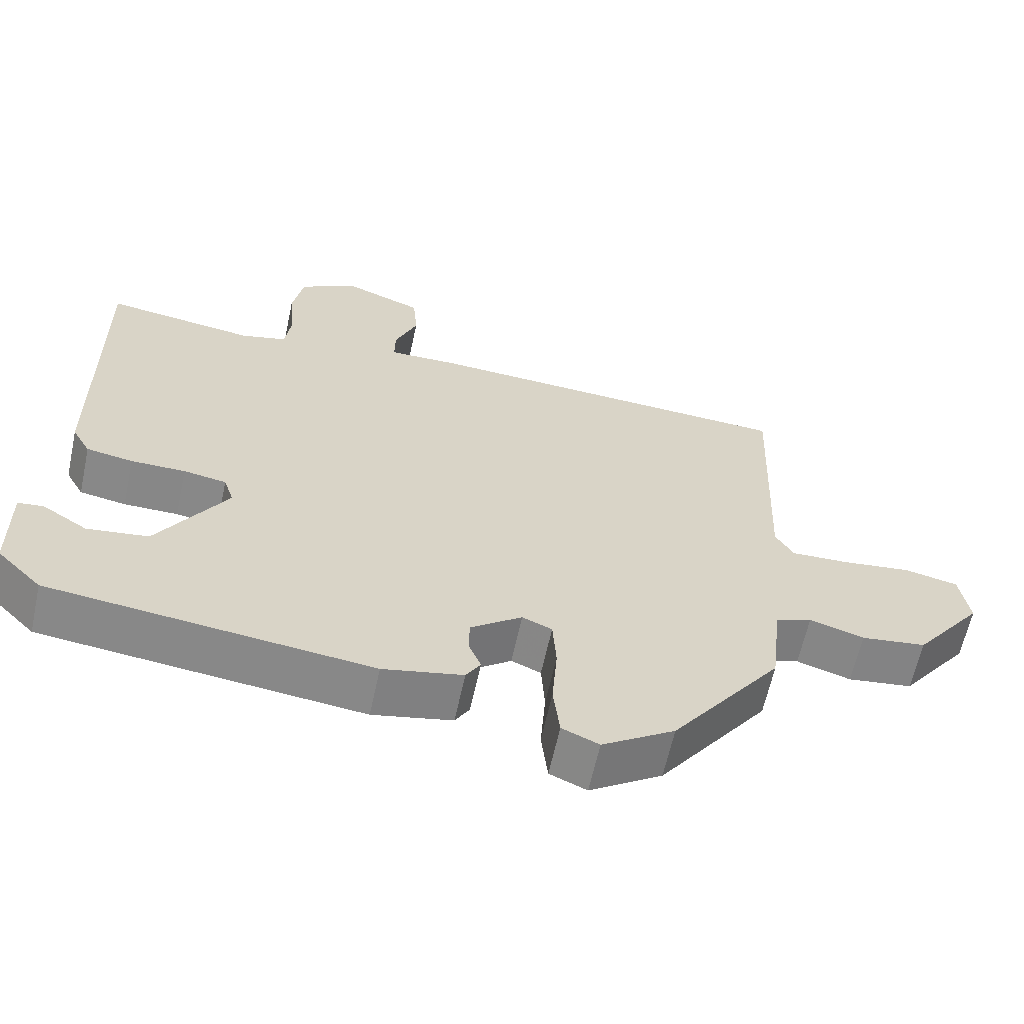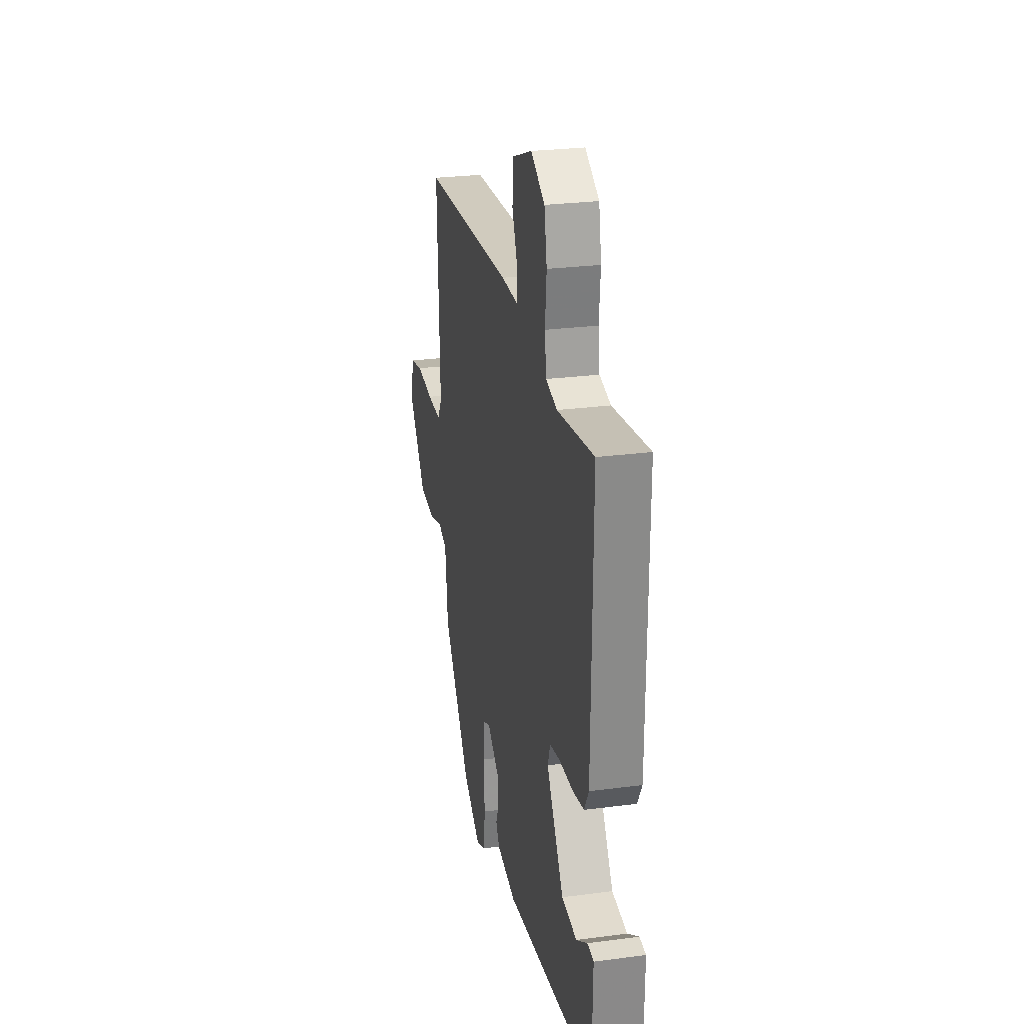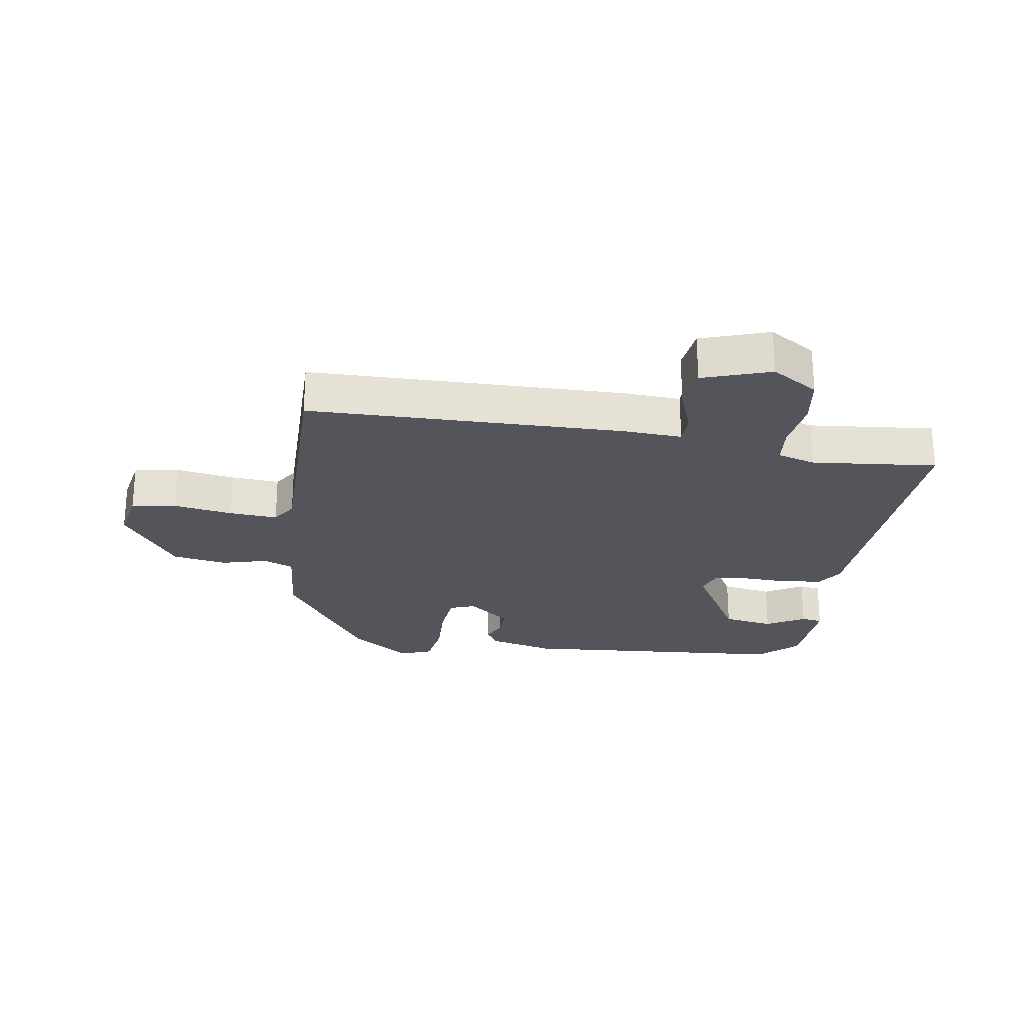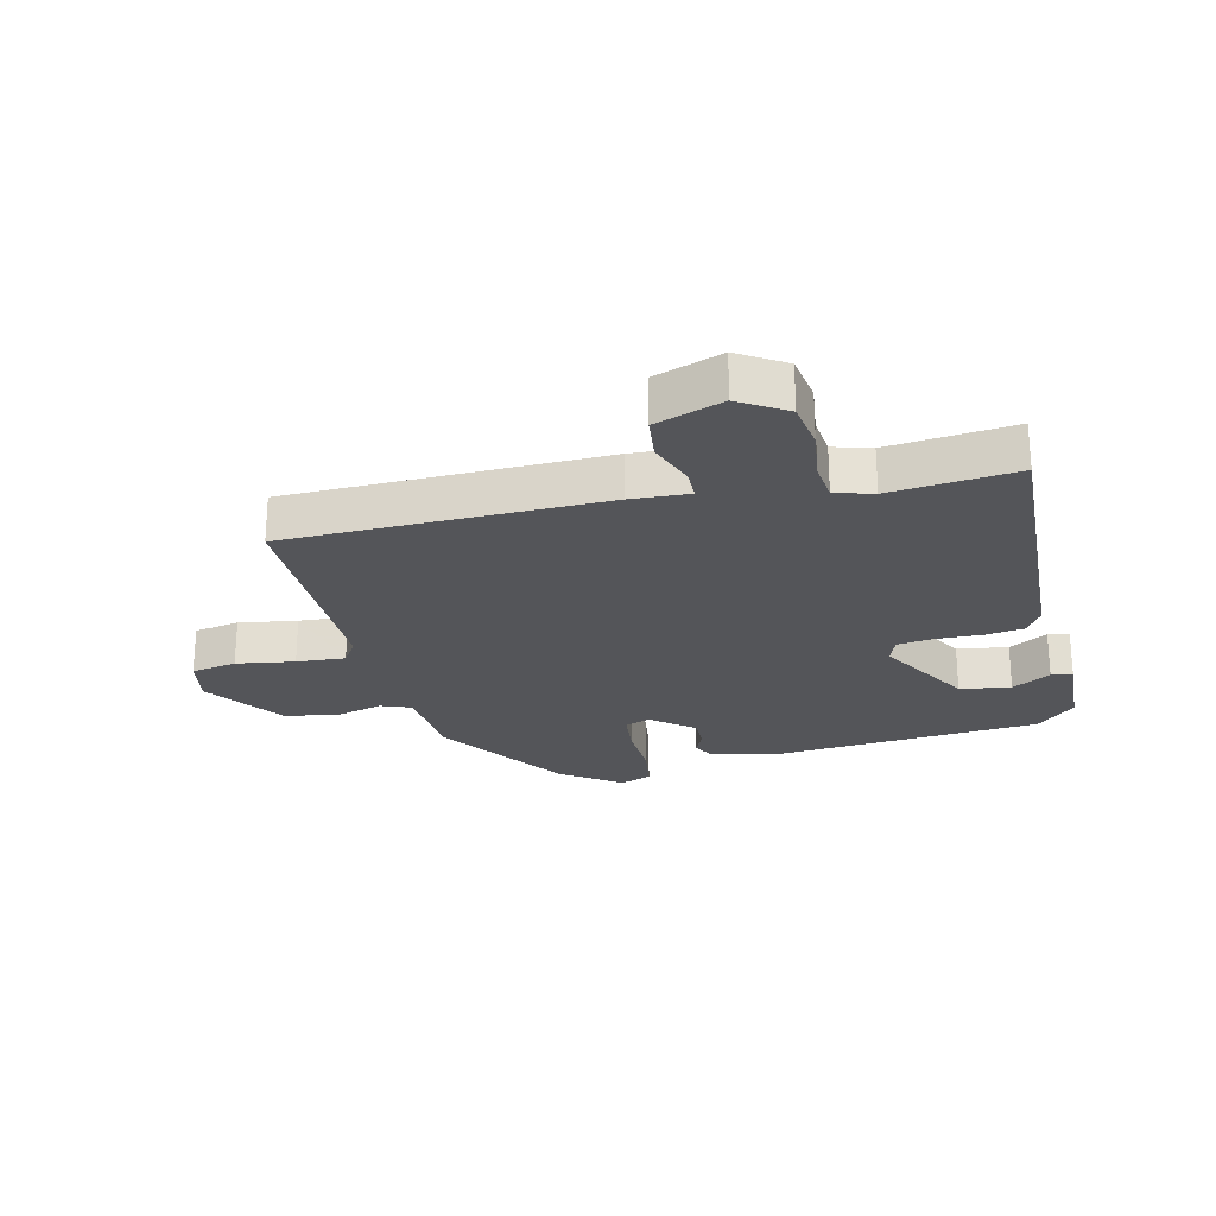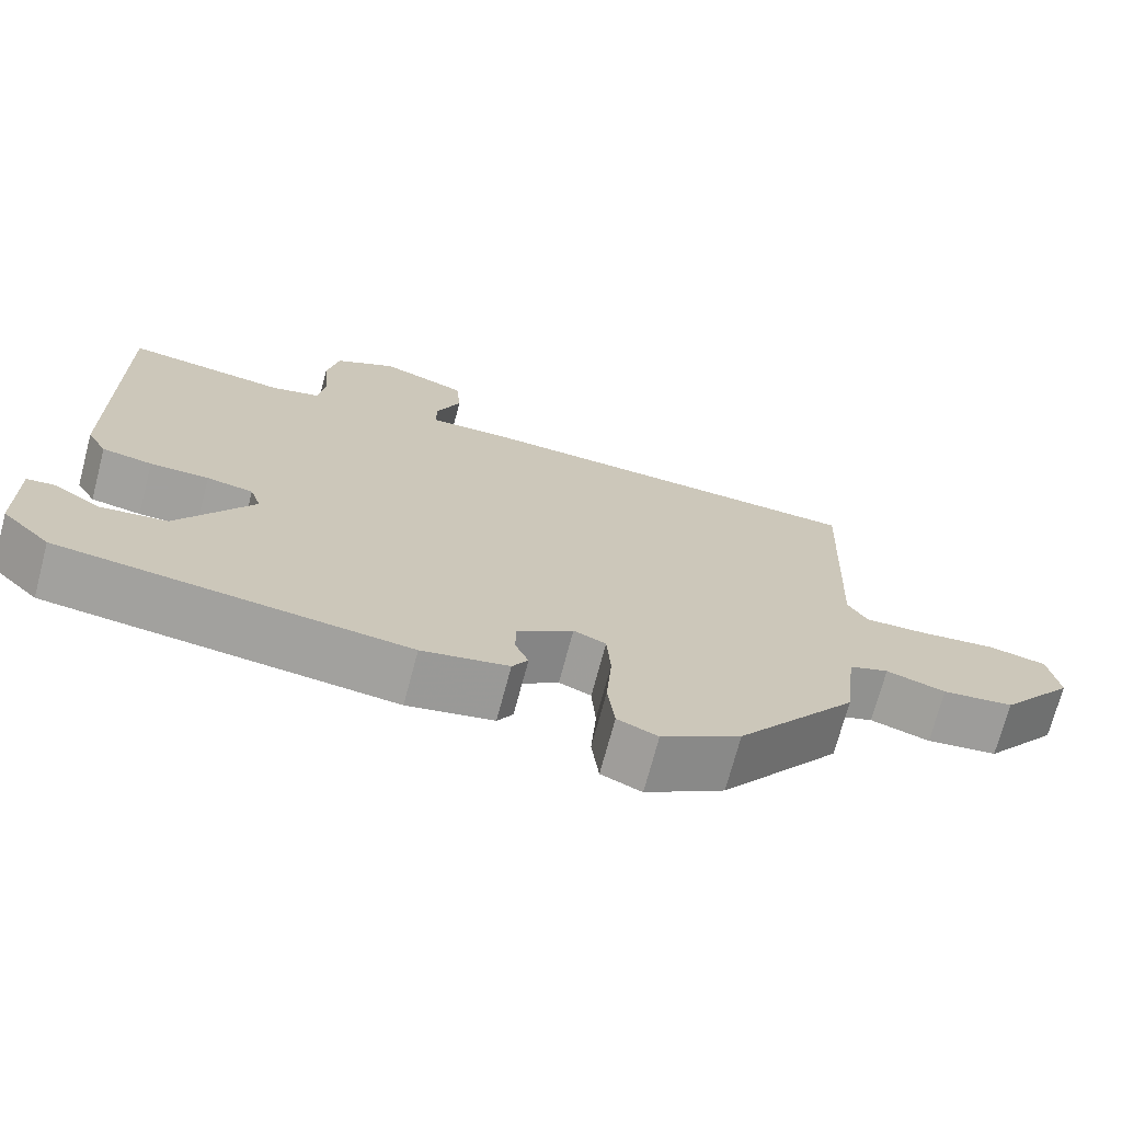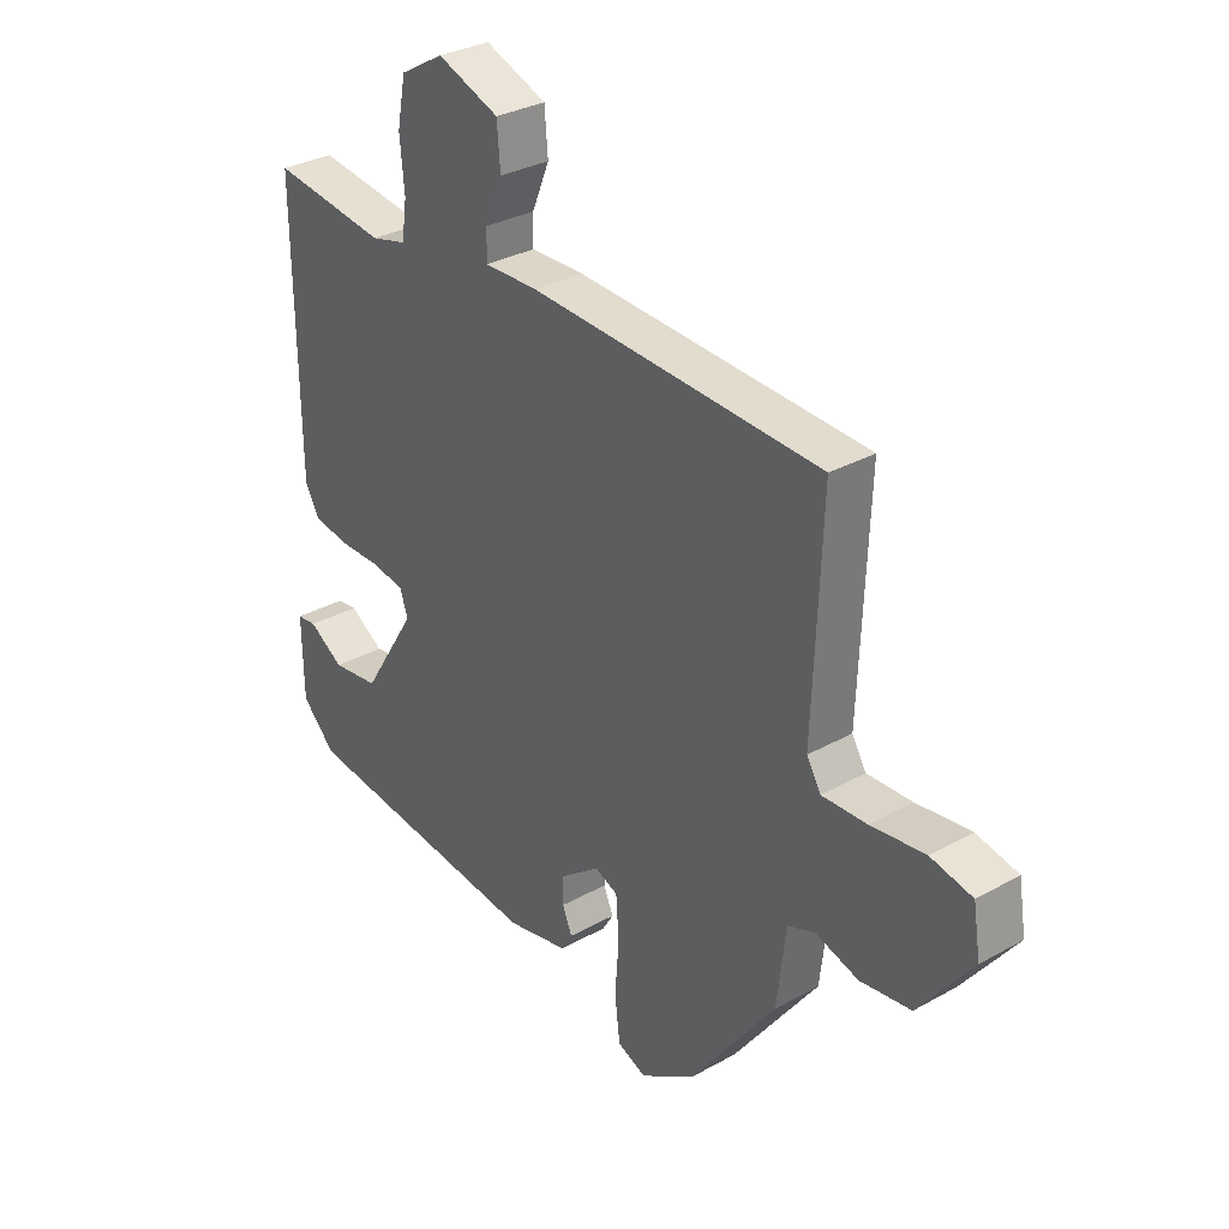
<metadata>
{"format":"obj","ext":"obj","renderer":"f3d","projection":"perspective","resolution":1024,"background":"white","views":[{"elev":-62.4,"azim":167.8,"up":"+Z"},{"elev":26.2,"azim":78.2,"up":"+Z"},{"elev":-25.0,"azim":-10.8,"up":"+Y"},{"elev":-24.8,"azim":11.5,"up":"+Y"},{"elev":-71.7,"azim":165.1,"up":"+Z"},{"elev":31.3,"azim":-128.5,"up":"+Z"}]}
</metadata>
<code>
v 0.467 0.07 -0.404
v 0.025 0.07 -0.454
v -0.085 0.07 -0.431
v -0.105 0.07 -0.398
v -0.088 0.07 -0.357
v -0.089 0.07 -0.309
v -0.16 0.07 -0.256
v -0.201 0.07 -0.273
v -0.206 0.07 -0.346
v -0.199 0.07 -0.439
v -0.208 0.07 -0.515
v -0.259 0.07 -0.537
v -0.359 0.07 -0.472
v -0.511 0.07 -0.265
v -0.527 0.07 -0.129
v -0.577 0.07 -0.111
v -0.652 0.07 -0.134
v -0.742 0.07 -0.122
v -0.837 0.07 0.003
v -0.824 0.07 0.084
v -0.75 0.07 0.1
v -0.654 0.07 0.088
v -0.574 0.07 0.085
v -0.549 0.07 0.127
v -0.564 0.07 0.498
v -0.047 0.07 0.524
v 0.049 0.07 0.522
v 0.048 0.07 0.572
v 0.017 0.07 0.647
v 0.023 0.07 0.719
v 0.133 0.07 0.761
v 0.211 0.07 0.716
v 0.226 0.07 0.637
v 0.218 0.07 0.552
v 0.227 0.07 0.488
v 0.29 0.07 0.472
v 0.495 0.07 0.5
v 0.49 0.07 0.032
v 0.465 0.07 -0.012
v 0.401 0.07 -0.023
v 0.326 0.07 -0.023
v 0.267 0.07 -0.033
v 0.253 0.07 -0.075
v 0.349 0.07 -0.227
v 0.433 0.07 -0.238
v 0.495 0.07 -0.199
v 0.53 0.07 -0.203
v 0.528 0.07 -0.343
v 0.467 0 -0.404
v 0.025 0 -0.454
v -0.085 0 -0.431
v -0.105 0 -0.398
v -0.088 0 -0.357
v -0.089 0 -0.309
v -0.16 0 -0.256
v -0.201 0 -0.273
v -0.206 0 -0.346
v -0.199 0 -0.439
v -0.208 0 -0.515
v -0.259 0 -0.537
v -0.359 0 -0.472
v -0.511 0 -0.265
v -0.527 0 -0.129
v -0.577 0 -0.111
v -0.652 0 -0.134
v -0.742 0 -0.122
v -0.837 0 0.003
v -0.824 0 0.084
v -0.75 0 0.1
v -0.654 0 0.088
v -0.574 0 0.085
v -0.549 0 0.127
v -0.564 0 0.498
v -0.047 0 0.524
v 0.049 0 0.522
v 0.048 0 0.572
v 0.017 0 0.647
v 0.023 0 0.719
v 0.133 0 0.761
v 0.211 0 0.716
v 0.226 0 0.637
v 0.218 0 0.552
v 0.227 0 0.488
v 0.29 0 0.472
v 0.495 0 0.5
v 0.49 0 0.032
v 0.465 0 -0.012
v 0.401 0 -0.023
v 0.326 0 -0.023
v 0.267 0 -0.033
v 0.253 0 -0.075
v 0.349 0 -0.227
v 0.433 0 -0.238
v 0.495 0 -0.199
v 0.53 0 -0.203
v 0.528 0 -0.343
f 47 48 1
f 46 47 1
f 45 46 1
f 3 4 5
f 2 3 5
f 1 2 5
f 45 1 5
f 44 45 5
f 43 44 5 6
f 42 43 6 7
f 39 40 41
f 38 39 41
f 37 38 41
f 36 37 41
f 35 36 41 42
f 42 7 8
f 35 42 8
f 34 35 8
f 32 33 34
f 31 32 34
f 30 31 34
f 29 30 34
f 28 29 34
f 27 28 34
f 24 25 26 27
f 27 34 8
f 24 27 8
f 23 24 8
f 20 21 22
f 19 20 22
f 18 19 22
f 17 18 22
f 16 17 22
f 15 16 22 23
f 13 14 15
f 12 13 15
f 11 12 15
f 10 11 15
f 9 10 15
f 8 9 15 23
f 49 96 95
f 49 95 94
f 49 94 93
f 53 52 51
f 53 51 50
f 53 50 49
f 53 49 93
f 53 93 92
f 54 53 92 91
f 55 54 91 90
f 89 88 87
f 89 87 86
f 89 86 85
f 89 85 84
f 90 89 84 83
f 56 55 90
f 56 90 83
f 56 83 82
f 82 81 80
f 82 80 79
f 82 79 78
f 82 78 77
f 82 77 76
f 82 76 75
f 75 74 73 72
f 56 82 75
f 56 75 72
f 56 72 71
f 70 69 68
f 70 68 67
f 70 67 66
f 70 66 65
f 70 65 64
f 71 70 64 63
f 63 62 61
f 63 61 60
f 63 60 59
f 63 59 58
f 63 58 57
f 71 63 57 56
f 1 49 50 2
f 2 50 51 3
f 3 51 52 4
f 4 52 53 5
f 5 53 54 6
f 6 54 55 7
f 7 55 56 8
f 8 56 57 9
f 9 57 58 10
f 10 58 59 11
f 11 59 60 12
f 12 60 61 13
f 13 61 62 14
f 14 62 63 15
f 15 63 64 16
f 16 64 65 17
f 17 65 66 18
f 18 66 67 19
f 19 67 68 20
f 20 68 69 21
f 21 69 70 22
f 22 70 71 23
f 23 71 72 24
f 24 72 73 25
f 25 73 74 26
f 26 74 75 27
f 27 75 76 28
f 28 76 77 29
f 29 77 78 30
f 30 78 79 31
f 31 79 80 32
f 32 80 81 33
f 33 81 82 34
f 34 82 83 35
f 35 83 84 36
f 36 84 85 37
f 37 85 86 38
f 38 86 87 39
f 39 87 88 40
f 40 88 89 41
f 41 89 90 42
f 42 90 91 43
f 43 91 92 44
f 44 92 93 45
f 45 93 94 46
f 46 94 95 47
f 47 95 96 48
f 48 96 49 1

</code>
